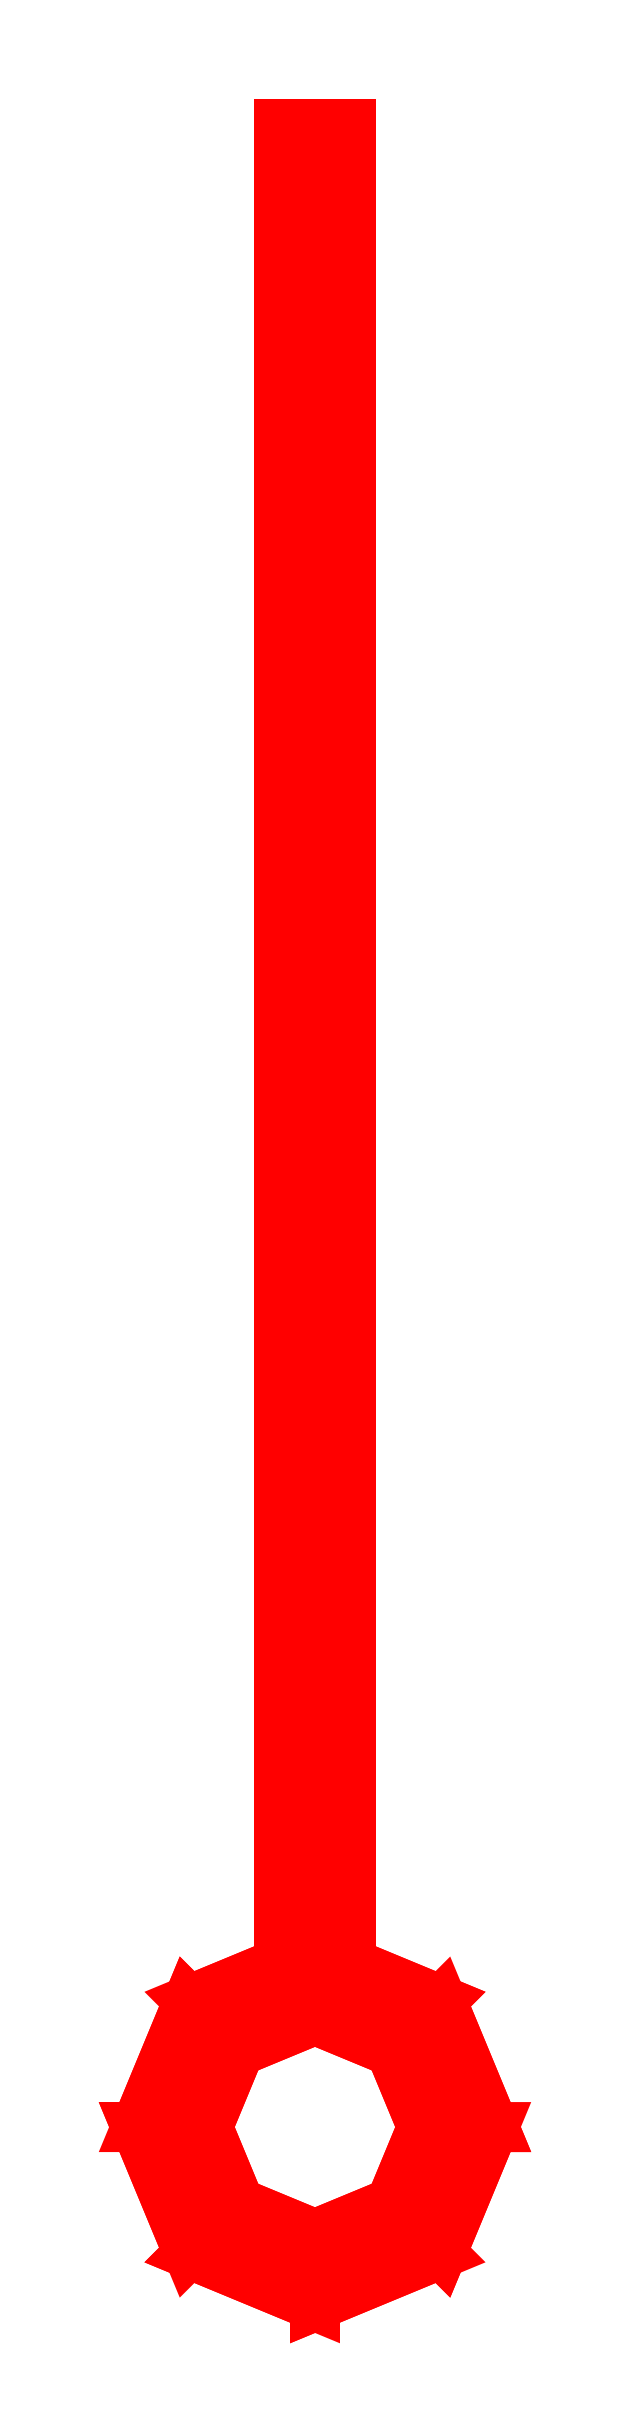
<metadata>
{"format":"dxf","ext":"dxf","renderer":"ezdxf+matplotlib","layout":"modelspace","background":"white","min_lineweight":24,"dpi":150}
</metadata>
<code>
0
SECTION
2
ENTITIES
0
3DFACE
8
TOW_RING
10
0.01
20
-2.49
30
0.05
11
0
21
-2.49
31
0.06
12
0
22
-2.72
32
0.06
13
0.01
23
-2.72
33
0.05
0
3DFACE
8
TOW_RING
10
0
20
-2.49
30
0.06
11
-0.01
21
-2.49
31
0.05
12
-0.01
22
-2.72
32
0.05
13
0
23
-2.72
33
0.06
0
3DFACE
8
TOW_RING
10
-0.01
20
-2.49
30
0.05
11
0
21
-2.49
31
0.04
12
0
22
-2.72
32
0.04
13
-0.01
23
-2.72
33
0.05
0
3DFACE
8
TOW_RING
10
0
20
-2.49
30
0.04
11
0.01
21
-2.49
31
0.05
12
0.01
22
-2.72
32
0.05
13
0
23
-2.72
33
0.04
0
3DFACE
8
TOW_RING
10
0.01
20
-2.72
30
0.05
11
0
21
-2.72
31
0.06
12
0
22
-3.01
32
0.28
13
0.01
23
-3.01
33
0.27
0
3DFACE
8
TOW_RING
10
0
20
-2.72
30
0.06
11
-0.01
21
-2.72
31
0.05
12
-0.01
22
-3.01
32
0.27
13
0
23
-3.01
33
0.28
0
3DFACE
8
TOW_RING
10
-0.01
20
-2.72
30
0.05
11
0
21
-2.72
31
0.04
12
0
22
-3.01
32
0.26
13
-0.01
23
-3.01
33
0.27
0
3DFACE
8
TOW_RING
10
0
20
-2.72
30
0.04
11
0.01
21
-2.72
31
0.05
12
0.01
22
-3.01
32
0.27
13
0
23
-3.01
33
0.26
0
3DFACE
8
TOW_RING
10
0.05
20
-3.05
30
0.27
11
0.04
21
-3.05
31
0.28
12
0.02828
22
-3.078
32
0.28
13
0.03536
23
-3.085
33
0.27
0
3DFACE
8
TOW_RING
10
0.04
20
-3.05
30
0.28
11
0.03
21
-3.05
31
0.27
12
0.02121
22
-3.071
32
0.27
13
0.02828
23
-3.078
33
0.28
0
3DFACE
8
TOW_RING
10
0.03
20
-3.05
30
0.27
11
0.04
21
-3.05
31
0.26
12
0.02828
22
-3.078
32
0.26
13
0.02121
23
-3.071
33
0.27
0
3DFACE
8
TOW_RING
10
0.04
20
-3.05
30
0.26
11
0.05
21
-3.05
31
0.27
12
0.03536
22
-3.085
32
0.27
13
0.02828
23
-3.078
33
0.26
0
3DFACE
8
TOW_RING
10
0.03536
20
-3.085
30
0.27
11
0.02828
21
-3.078
31
0.28
12
0
22
-3.09
32
0.28
13
0
23
-3.1
33
0.27
0
3DFACE
8
TOW_RING
10
0.02828
20
-3.078
30
0.28
11
0.02121
21
-3.071
31
0.27
12
0
22
-3.08
32
0.27
13
0
23
-3.09
33
0.28
0
3DFACE
8
TOW_RING
10
0.02121
20
-3.071
30
0.27
11
0.02828
21
-3.078
31
0.26
12
0
22
-3.09
32
0.26
13
0
23
-3.08
33
0.27
0
3DFACE
8
TOW_RING
10
0.02828
20
-3.078
30
0.26
11
0.03536
21
-3.085
31
0.27
12
0
22
-3.1
32
0.27
13
0
23
-3.09
33
0.26
0
3DFACE
8
TOW_RING
10
0
20
-3.1
30
0.27
11
0
21
-3.09
31
0.28
12
-0.02828
22
-3.078
32
0.28
13
-0.03536
23
-3.085
33
0.27
0
3DFACE
8
TOW_RING
10
0
20
-3.09
30
0.28
11
0
21
-3.08
31
0.27
12
-0.02121
22
-3.071
32
0.27
13
-0.02828
23
-3.078
33
0.28
0
3DFACE
8
TOW_RING
10
0
20
-3.08
30
0.27
11
0
21
-3.09
31
0.26
12
-0.02828
22
-3.078
32
0.26
13
-0.02121
23
-3.071
33
0.27
0
3DFACE
8
TOW_RING
10
0
20
-3.09
30
0.26
11
0
21
-3.1
31
0.27
12
-0.03536
22
-3.085
32
0.27
13
-0.02828
23
-3.078
33
0.26
0
3DFACE
8
TOW_RING
10
-0.03536
20
-3.085
30
0.27
11
-0.02828
21
-3.078
31
0.28
12
-0.04
22
-3.05
32
0.28
13
-0.05
23
-3.05
33
0.27
0
3DFACE
8
TOW_RING
10
-0.02828
20
-3.078
30
0.28
11
-0.02121
21
-3.071
31
0.27
12
-0.03
22
-3.05
32
0.27
13
-0.04
23
-3.05
33
0.28
0
3DFACE
8
TOW_RING
10
-0.02121
20
-3.071
30
0.27
11
-0.02828
21
-3.078
31
0.26
12
-0.04
22
-3.05
32
0.26
13
-0.03
23
-3.05
33
0.27
0
3DFACE
8
TOW_RING
10
-0.02828
20
-3.078
30
0.26
11
-0.03536
21
-3.085
31
0.27
12
-0.05
22
-3.05
32
0.27
13
-0.04
23
-3.05
33
0.26
0
3DFACE
8
TOW_RING
10
-0.05
20
-3.05
30
0.27
11
-0.04
21
-3.05
31
0.28
12
-0.02828
22
-3.022
32
0.28
13
-0.03536
23
-3.015
33
0.27
0
3DFACE
8
TOW_RING
10
-0.04
20
-3.05
30
0.28
11
-0.03
21
-3.05
31
0.27
12
-0.02121
22
-3.029
32
0.27
13
-0.02828
23
-3.022
33
0.28
0
3DFACE
8
TOW_RING
10
-0.03
20
-3.05
30
0.27
11
-0.04
21
-3.05
31
0.26
12
-0.02828
22
-3.022
32
0.26
13
-0.02121
23
-3.029
33
0.27
0
3DFACE
8
TOW_RING
10
-0.04
20
-3.05
30
0.26
11
-0.05
21
-3.05
31
0.27
12
-0.03536
22
-3.015
32
0.27
13
-0.02828
23
-3.022
33
0.26
0
3DFACE
8
TOW_RING
10
-0.03536
20
-3.015
30
0.27
11
-0.02828
21
-3.022
31
0.28
12
0
22
-3.01
32
0.28
13
0
23
-3
33
0.27
0
3DFACE
8
TOW_RING
10
-0.02828
20
-3.022
30
0.28
11
-0.02121
21
-3.029
31
0.27
12
0
22
-3.02
32
0.27
13
0
23
-3.01
33
0.28
0
3DFACE
8
TOW_RING
10
-0.02121
20
-3.029
30
0.27
11
-0.02828
21
-3.022
31
0.26
12
0
22
-3.01
32
0.26
13
0
23
-3.02
33
0.27
0
3DFACE
8
TOW_RING
10
-0.02828
20
-3.022
30
0.26
11
-0.03536
21
-3.015
31
0.27
12
0
22
-3
32
0.27
13
0
23
-3.01
33
0.26
0
3DFACE
8
TOW_RING
10
0
20
-3
30
0.27
11
0
21
-3.01
31
0.28
12
0.02828
22
-3.022
32
0.28
13
0.03536
23
-3.015
33
0.27
0
3DFACE
8
TOW_RING
10
0
20
-3.01
30
0.28
11
0
21
-3.02
31
0.27
12
0.02121
22
-3.029
32
0.27
13
0.02828
23
-3.022
33
0.28
0
3DFACE
8
TOW_RING
10
0
20
-3.02
30
0.27
11
0
21
-3.01
31
0.26
12
0.02828
22
-3.022
32
0.26
13
0.02121
23
-3.029
33
0.27
0
3DFACE
8
TOW_RING
10
0
20
-3.01
30
0.26
11
0
21
-3
31
0.27
12
0.03536
22
-3.015
32
0.27
13
0.02828
23
-3.022
33
0.26
0
3DFACE
8
TOW_RING
10
0.03536
20
-3.015
30
0.27
11
0.02828
21
-3.022
31
0.28
12
0.04
22
-3.05
32
0.28
13
0.05
23
-3.05
33
0.27
0
3DFACE
8
TOW_RING
10
0.02828
20
-3.022
30
0.28
11
0.02121
21
-3.029
31
0.27
12
0.03
22
-3.05
32
0.27
13
0.04
23
-3.05
33
0.28
0
3DFACE
8
TOW_RING
10
0.02121
20
-3.029
30
0.27
11
0.02828
21
-3.022
31
0.26
12
0.04
22
-3.05
32
0.26
13
0.03
23
-3.05
33
0.27
0
3DFACE
8
TOW_RING
10
0.02828
20
-3.022
30
0.26
11
0.03536
21
-3.015
31
0.27
12
0.05
22
-3.05
32
0.27
13
0.04
23
-3.05
33
0.26
0
3DFACE
8
TOW_RING
10
0.01
20
-2.49
30
0.05
11
0
21
-2.49
31
0.04
12
-0.01
22
-2.49
32
0.05
13
0
23
-2.49
33
0.06
0
VIEWPORT
8
0
10
144.7
20
101.2
30
0
40
391.1
41
222.2
68
     2
69
     1
0
VIEWPORT
8
0
10
139.2
20
100.8
30
0
40
222.8
41
161.3
68
     1
69
     2
0
ENDSEC
0
EOF

</code>
